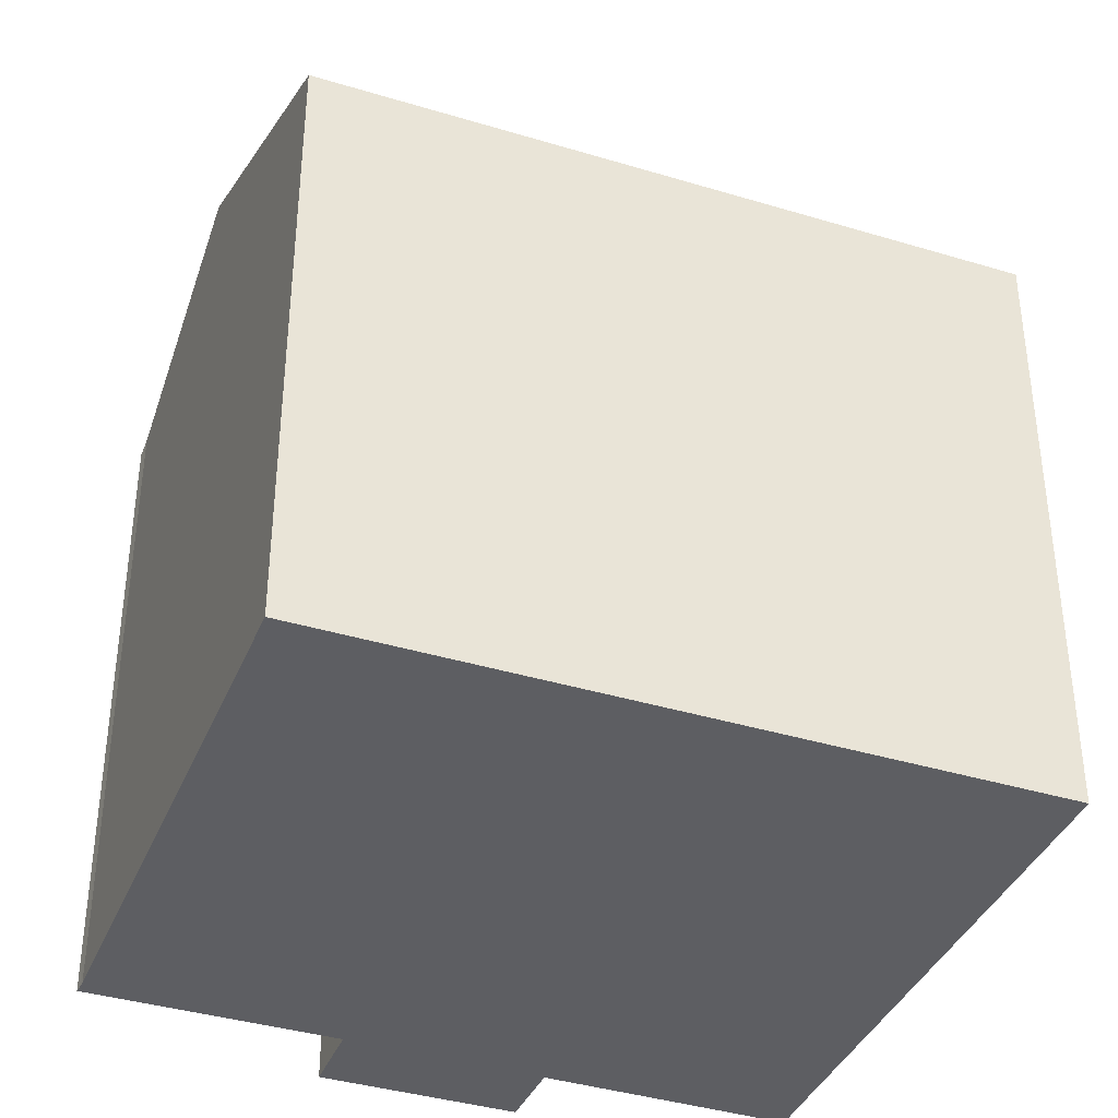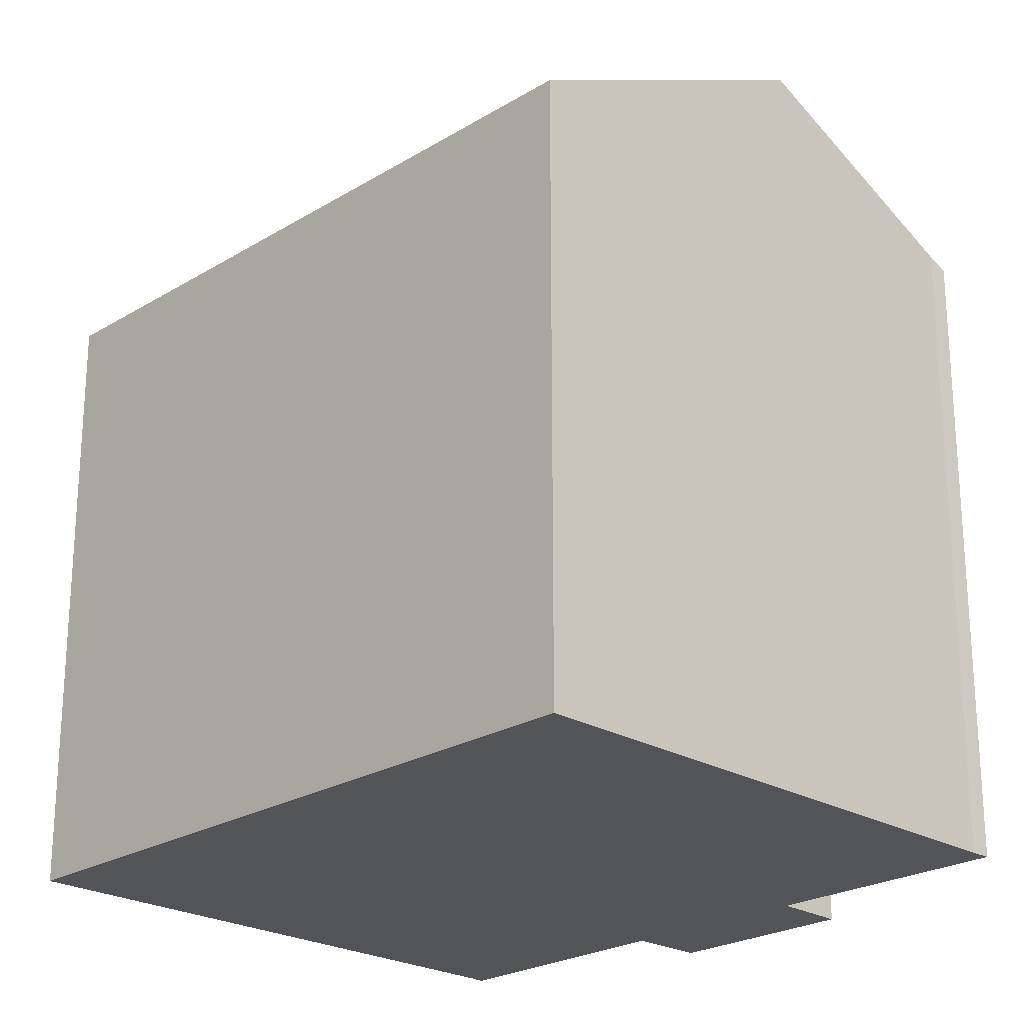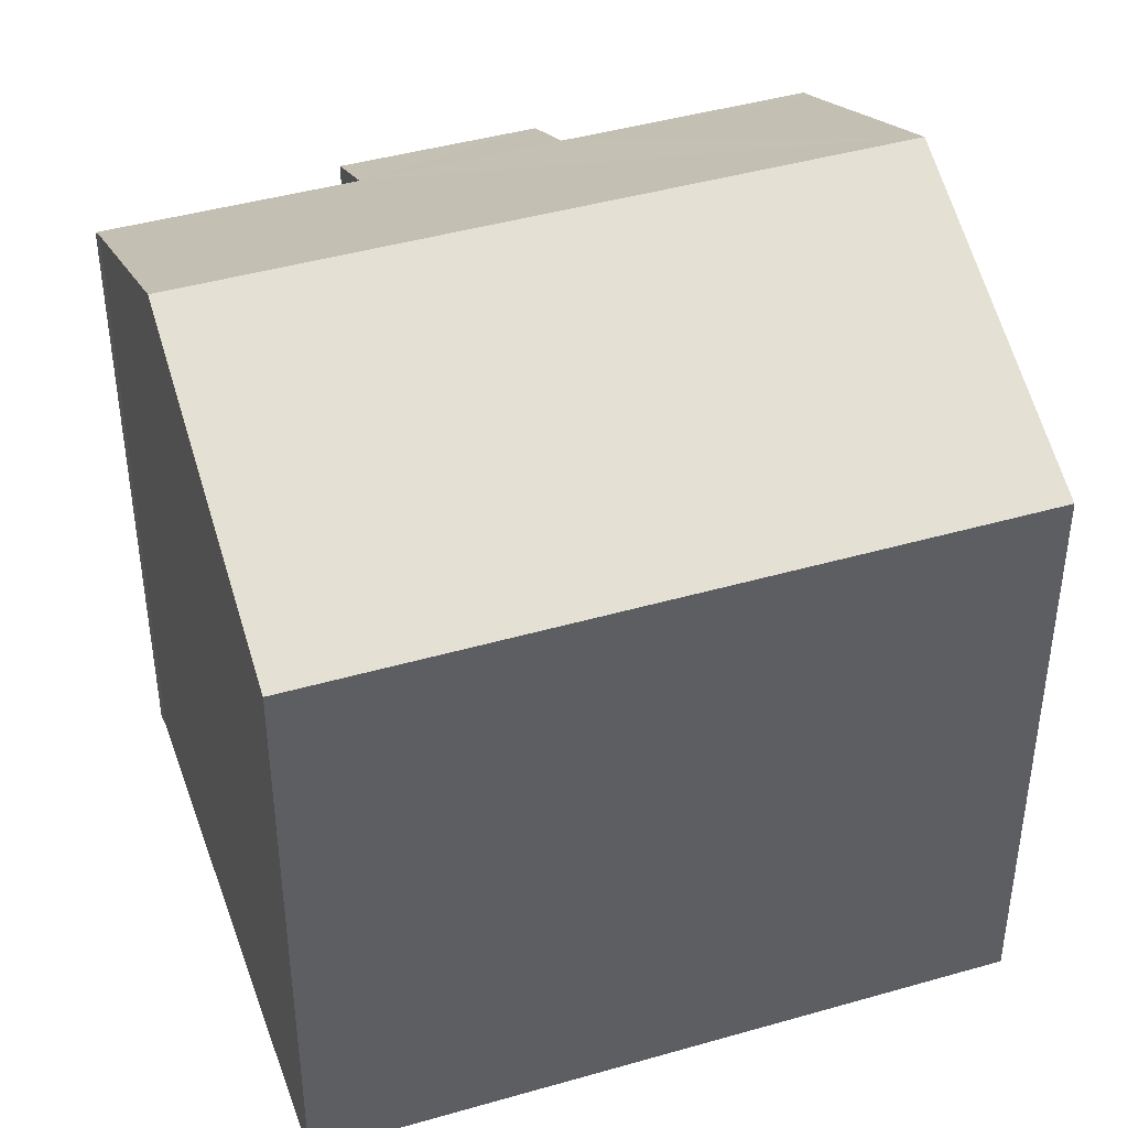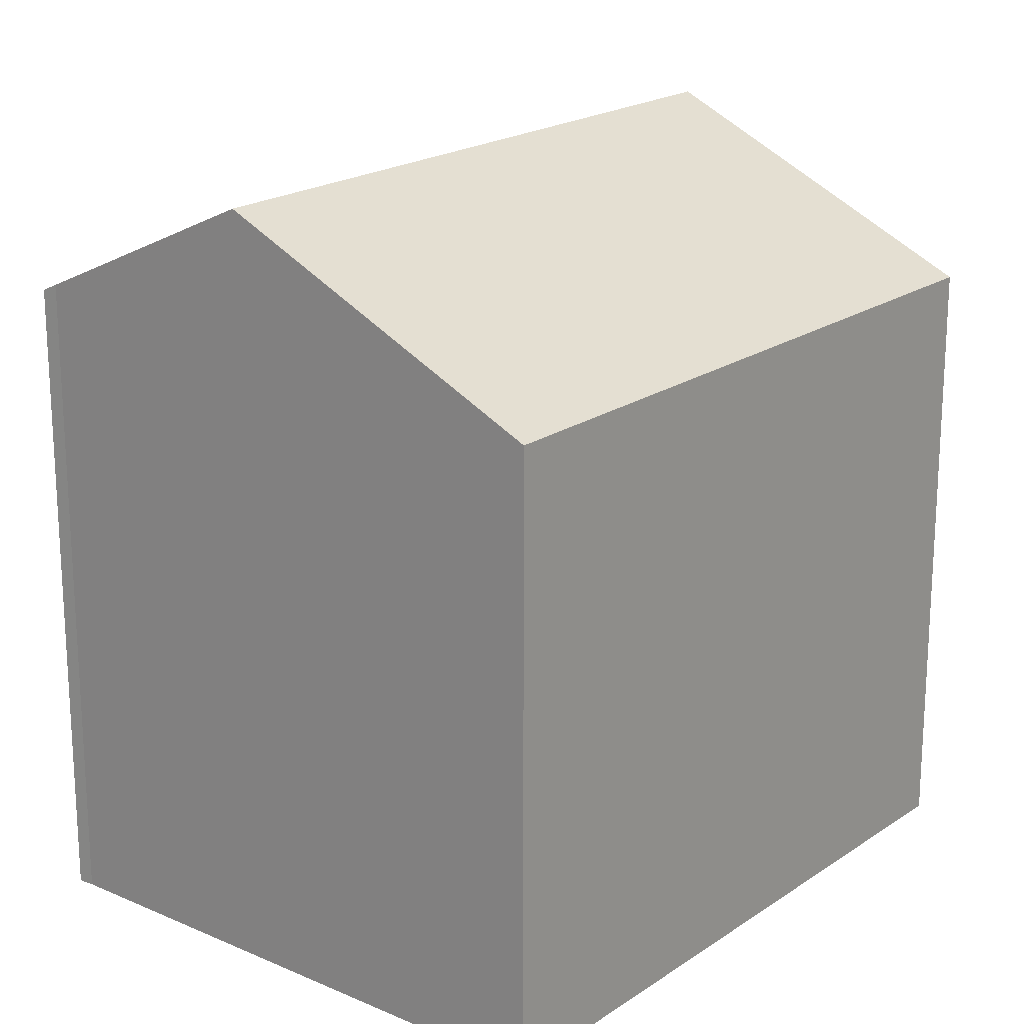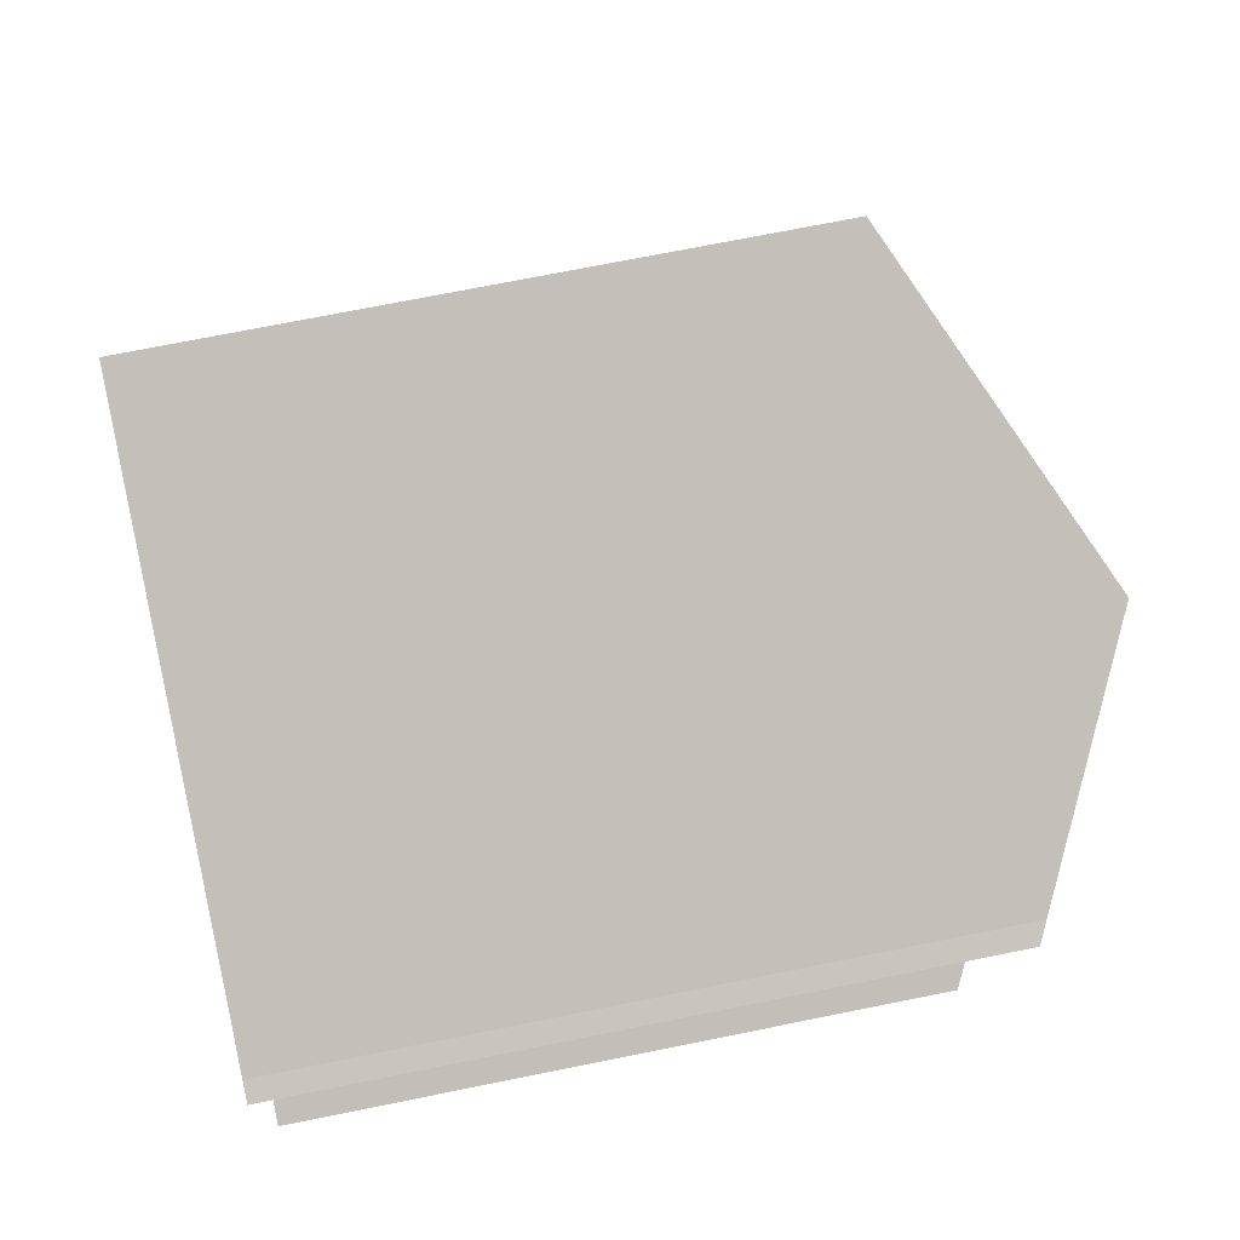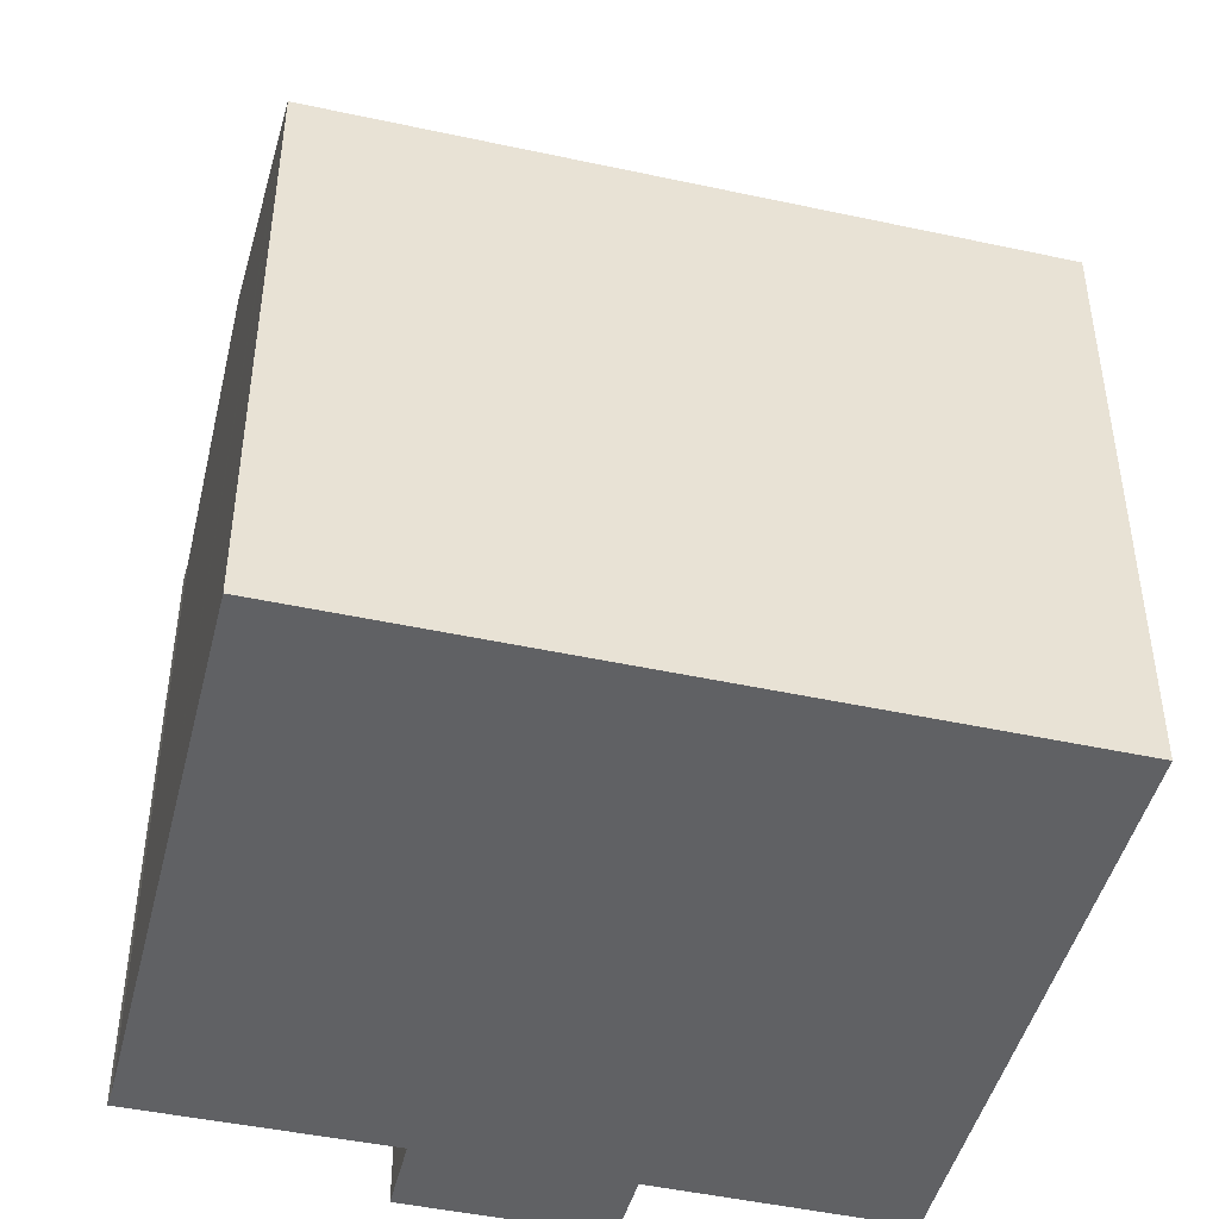
<metadata>
{"format":"obj","ext":"obj","renderer":"f3d","projection":"perspective","resolution":1024,"background":"white","views":[{"elev":-38.8,"azim":-89.6,"up":"+Y"},{"elev":-23.6,"azim":-23.0,"up":"+Y"},{"elev":43.2,"azim":-87.5,"up":"+Y"},{"elev":20.0,"azim":-119.7,"up":"+Y"},{"elev":71.9,"azim":78.6,"up":"+Z"},{"elev":-46.8,"azim":-82.5,"up":"+Y"}]}
</metadata>
<code>
v  12.44 14.99 -4.883
v  14.85 14.84 0.39
v  12.77 14.82 -5.043
v  7.196 17.57 -2.824
v  13.1 17.57 12.3
v  16.56 14.82 4.695
v  18.16 14.03 4.03
v  18.26 15.02 10.22
v  18.7 14.81 10.07
v  16.51 14.03 -0.245
v  5.921 14.03 15.18
v  0.417 14.23 -0.164
v  0 14.03 8.59e-16
v  6.351 14.24 15
v  12.44 2.99e-16 -4.883
v  12.77 3.088e-16 -5.043
v  7.196 1.729e-16 -2.824
v  0 0 0
v  0.417 1.004e-17 -0.164
v  14.85 -2.388e-17 0.39
v  16.51 1.5e-17 -0.245
v  5.921 -9.292e-16 15.18
v  18.26 -6.261e-16 10.22
v  6.351 -9.186e-16 15
v  13.1 -7.529e-16 12.3
v  18.7 -6.168e-16 10.07
v  16.56 -2.875e-16 4.695
v  18.16 -2.468e-16 4.03
g defaultobject
f 1 2 3
f 2 1 4
f 2 4 5
f 2 5 6
f 2 6 7
f 6 5 8
f 6 8 9
f 7 10 2
f 11 12 13
f 12 11 4
f 4 11 14
f 4 14 5
f 3 15 1
f 15 3 16
f 17 1 15
f 17 4 1
f 4 17 12
f 12 17 13
f 13 17 18
f 18 17 19
f 10 20 2
f 20 10 21
f 18 11 13
f 11 18 22
f 22 14 11
f 14 22 5
f 5 22 8
f 8 22 23
f 23 22 24
f 23 24 25
f 23 9 8
f 9 23 26
f 9 27 6
f 27 9 26
f 28 10 7
f 10 28 21
f 20 3 2
f 3 20 16
f 27 7 6
f 7 27 28
f 28 27 21
f 19 22 18
f 22 19 17
f 22 17 24
f 24 17 25
f 25 17 15
f 25 15 16
f 25 16 20
f 25 20 23
f 23 20 27
f 27 20 21
f 23 27 26

</code>
